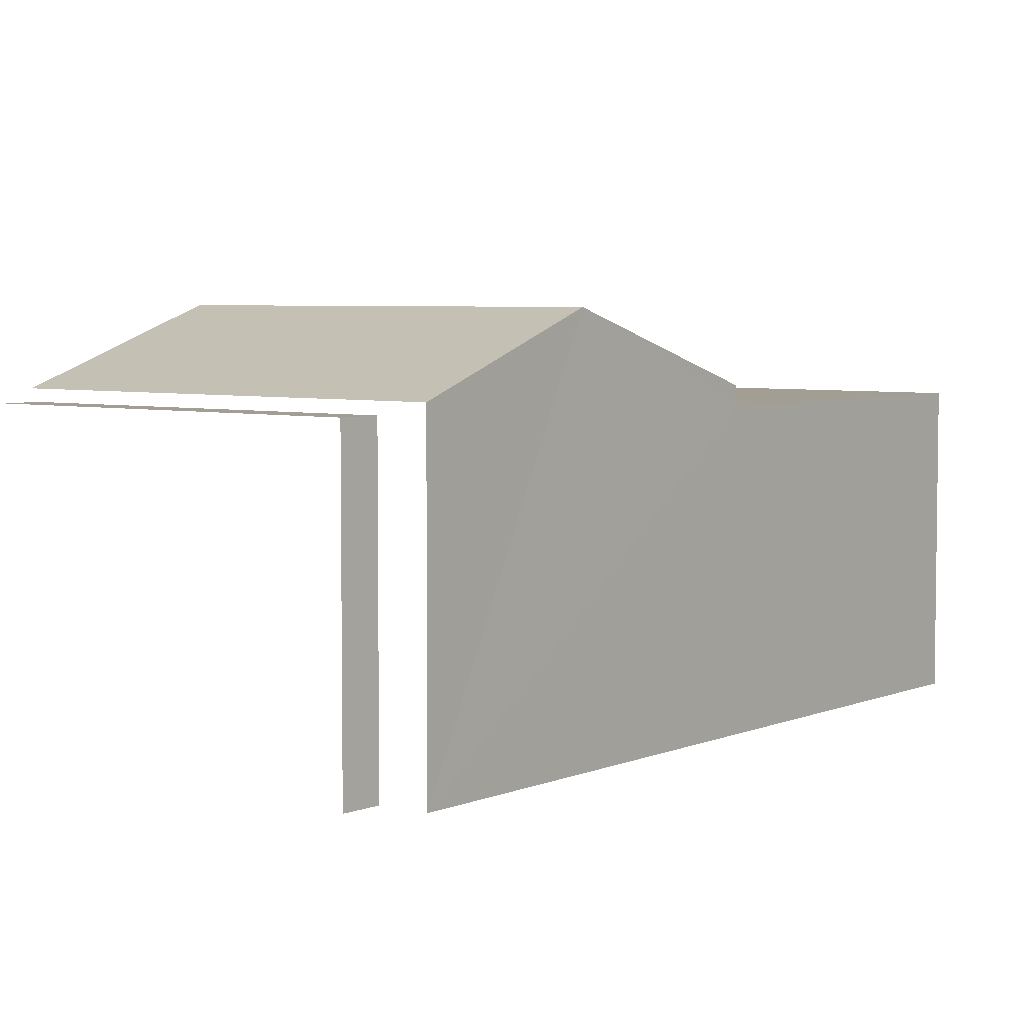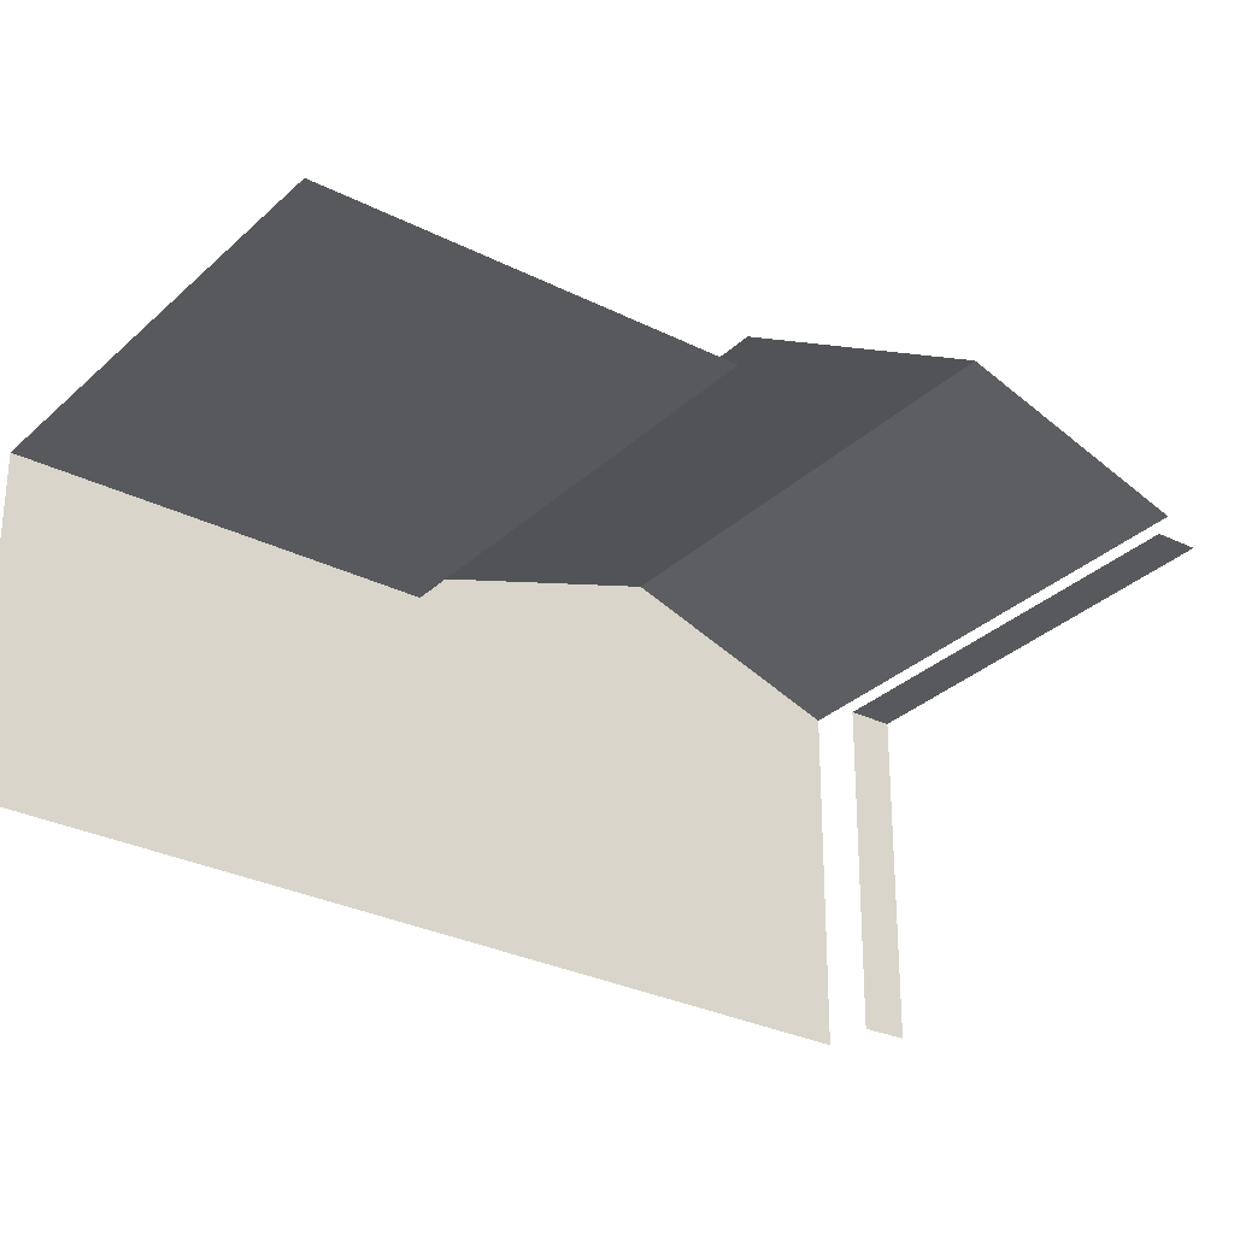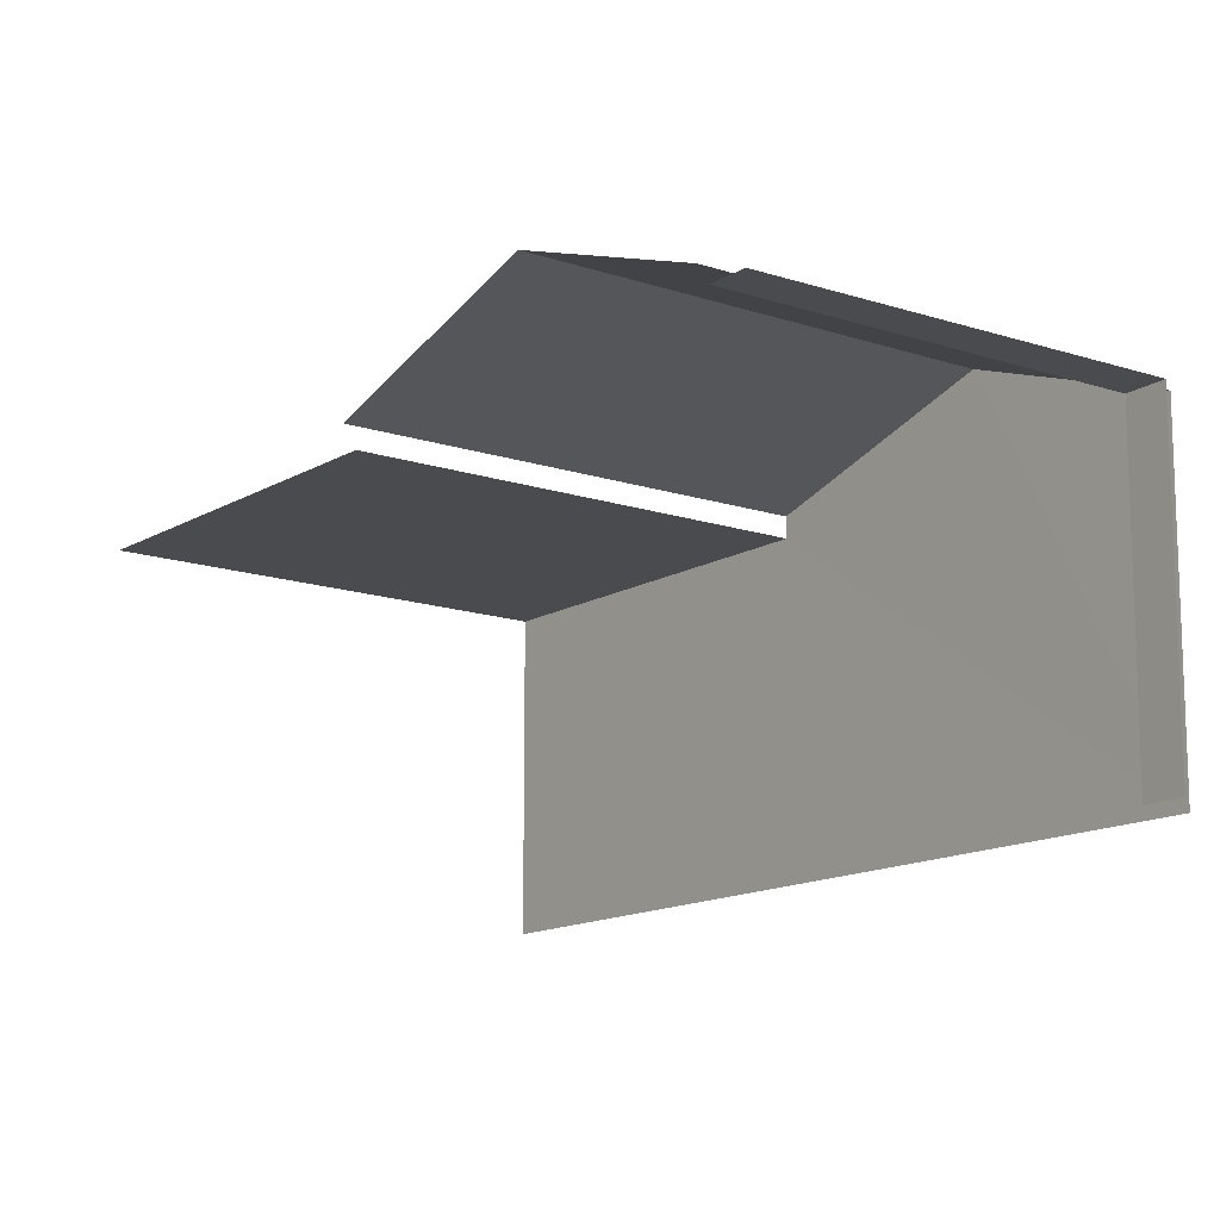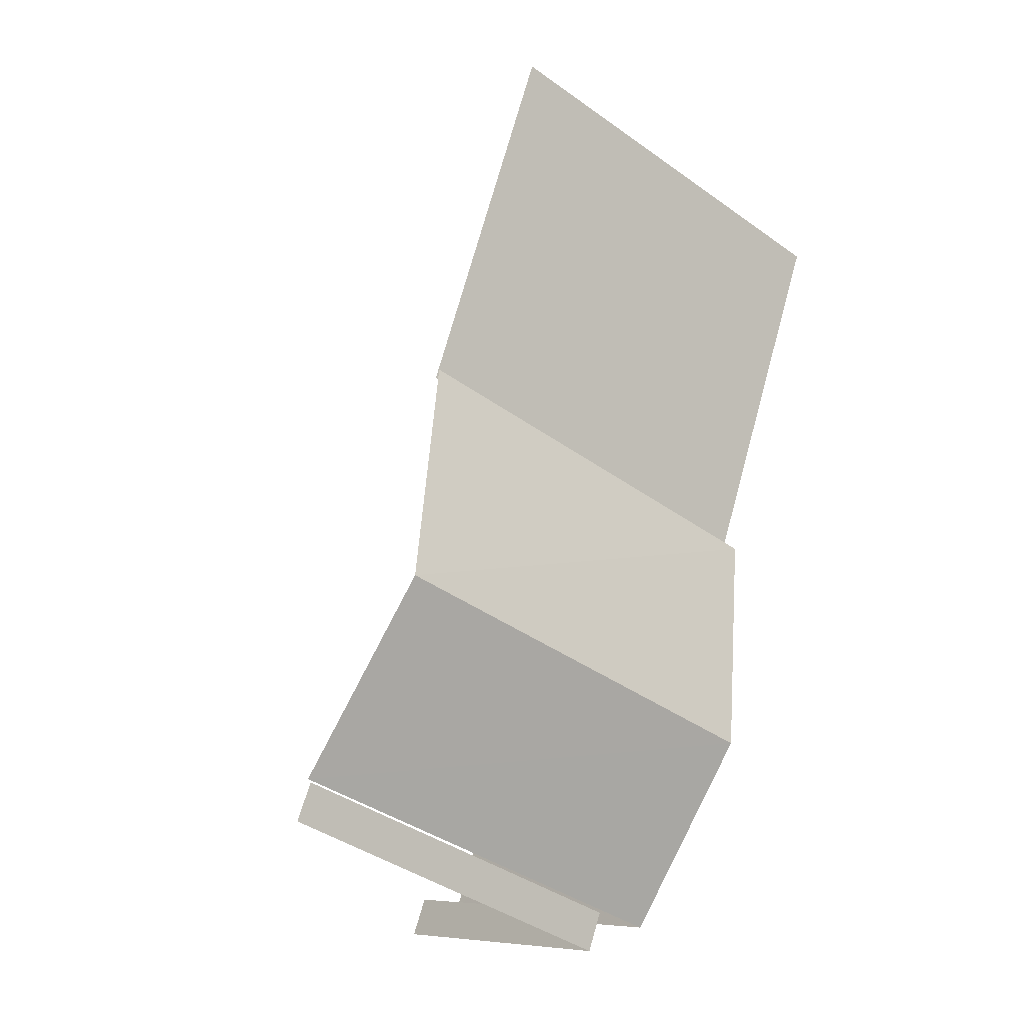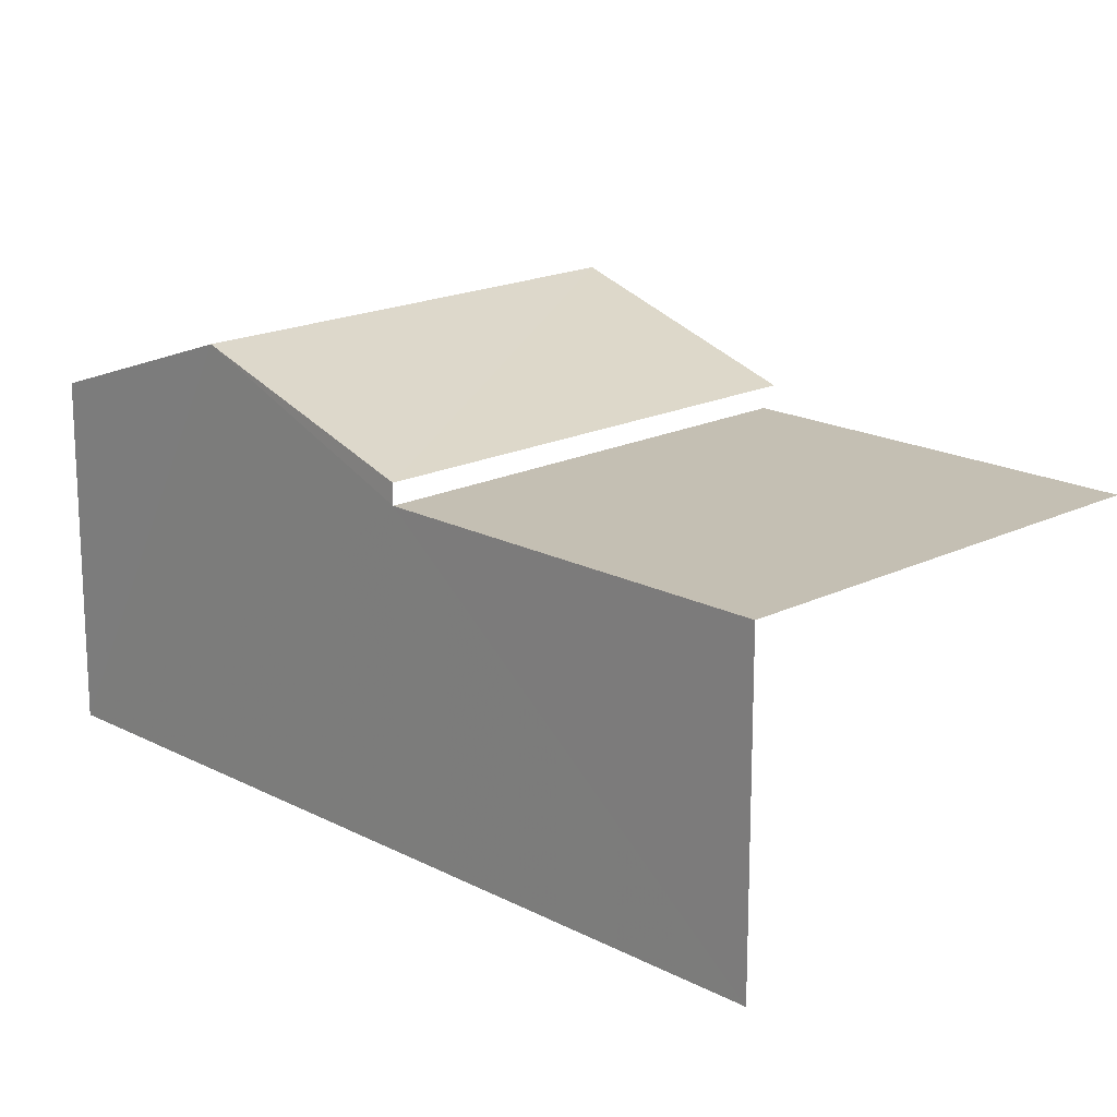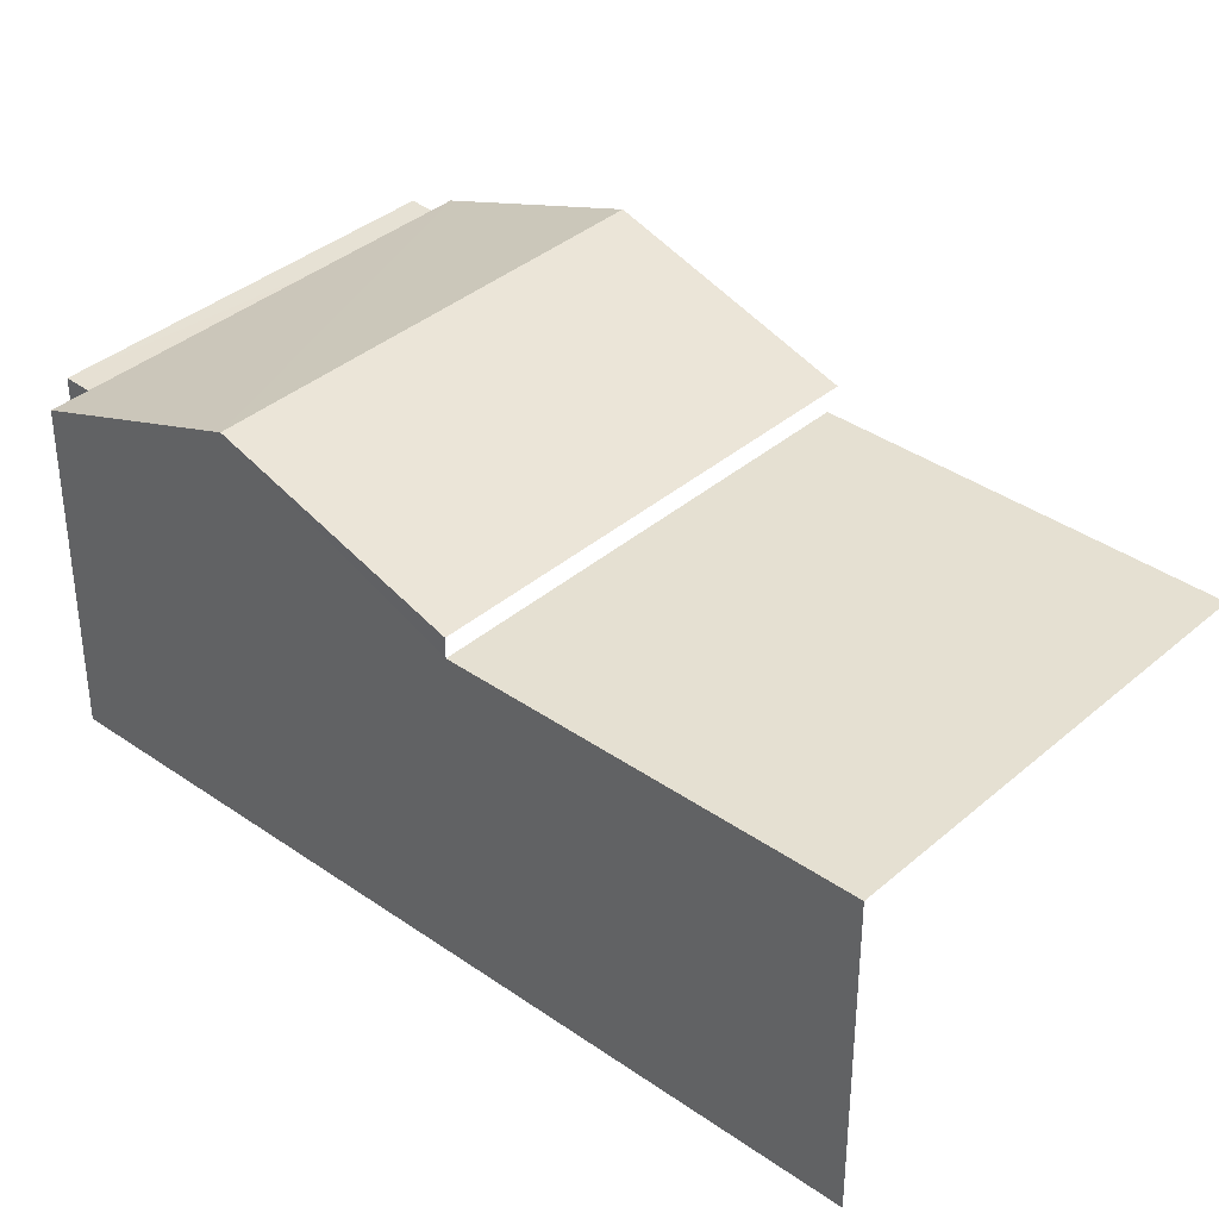
<metadata>
{"format":"obj","ext":"obj","renderer":"f3d","projection":"perspective","resolution":1024,"background":"white","views":[{"elev":5.0,"azim":17.8,"up":"+Z"},{"elev":-29.3,"azim":-146.6,"up":"+Z"},{"elev":-13.8,"azim":-57.2,"up":"+Z"},{"elev":-6.9,"azim":-39.1,"up":"+Y"},{"elev":18.0,"azim":115.9,"up":"+Z"},{"elev":37.6,"azim":112.1,"up":"+Z"}]}
</metadata>
<code>
v -2.236e+05 -1.279e+05 15.65
v -2.236e+05 -1.279e+05 15.65
v -2.236e+05 -1.279e+05 15.65
v -2.236e+05 -1.279e+05 15.65
v -2.236e+05 -1.279e+05 15.65
v -2.236e+05 -1.279e+05 15.65
v -2.236e+05 -1.279e+05 15.65
v -2.236e+05 -1.279e+05 15.65
v -2.236e+05 -1.279e+05 15.65
v -2.236e+05 -1.279e+05 15.65
v -2.236e+05 -1.279e+05 20.19
v -2.236e+05 -1.279e+05 20.19
v -2.236e+05 -1.279e+05 21.21
v -2.236e+05 -1.279e+05 21.21
v -2.236e+05 -1.279e+05 19.92
v -2.236e+05 -1.279e+05 19.92
v -2.236e+05 -1.279e+05 19.92
v -2.236e+05 -1.279e+05 19.92
v -2.236e+05 -1.279e+05 20.03
v -2.236e+05 -1.279e+05 20.03
v -2.236e+05 -1.279e+05 20.03
v -2.236e+05 -1.279e+05 20.03
v -2.236e+05 -1.279e+05 20.19
v -2.236e+05 -1.279e+05 20.19
f 1 2 3
f 4 5 3
f 6 7 8
f 3 2 6
f 9 10 8
f 4 3 10
f 10 6 8
f 3 6 10
f 24 2 14
f 2 1 14
f 1 11 14
f 21 5 4
f 21 20 5
f 6 17 7
f 6 15 17
f 6 2 15
f 2 24 15
f 15 23 18
f 15 24 23
f 19 1 3
f 1 19 11
f 10 9 22
f 12 11 22
f 9 12 22
f 22 11 19
f 16 8 7
f 17 16 7
f 19 5 20
f 19 3 5
f 11 12 13
f 14 11 13
f 15 16 17
f 15 18 16
f 19 20 21
f 22 19 21
f 23 24 14
f 13 23 14
f 10 21 4
f 10 22 21
f 18 8 16
f 8 18 9
f 13 12 9
f 13 18 23
f 13 9 18

</code>
